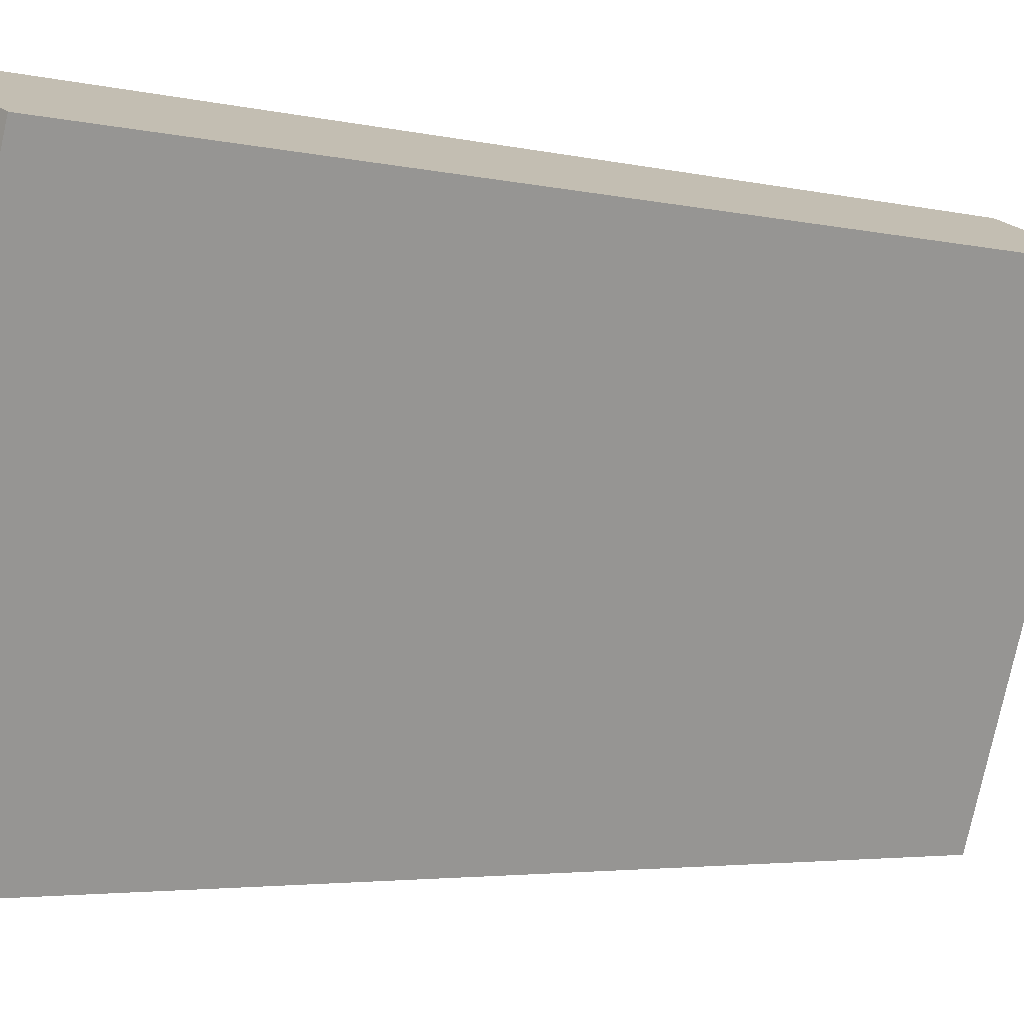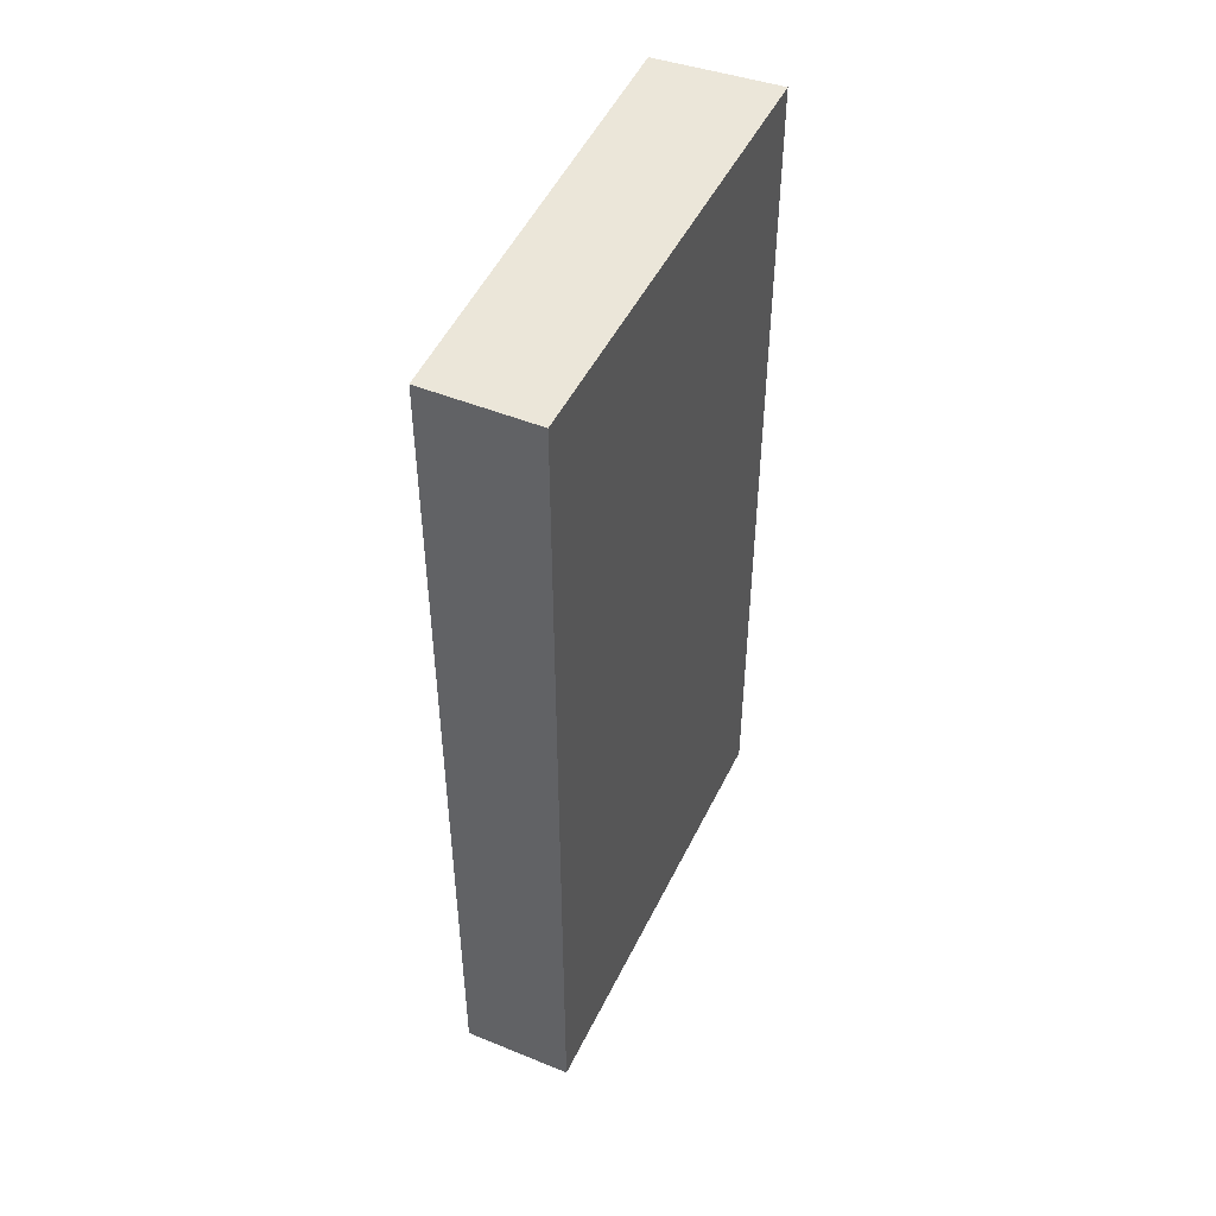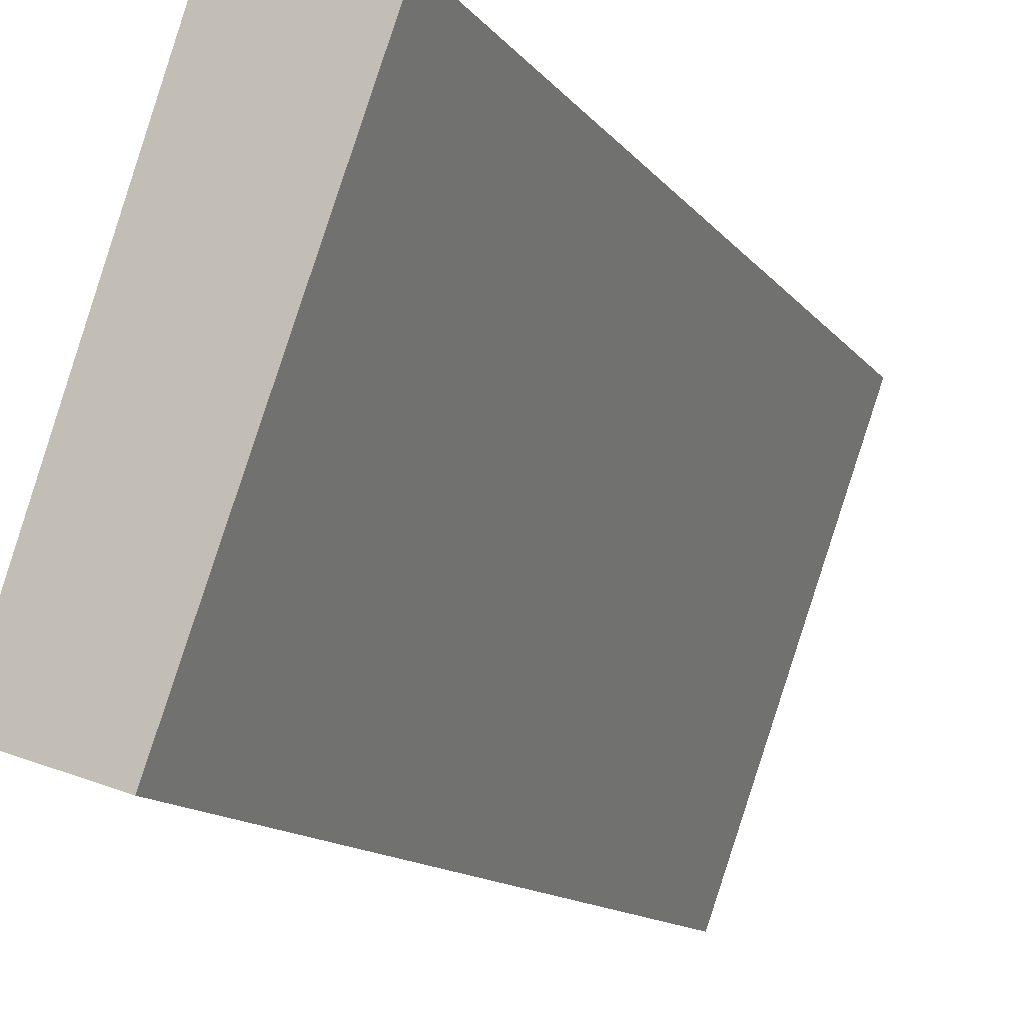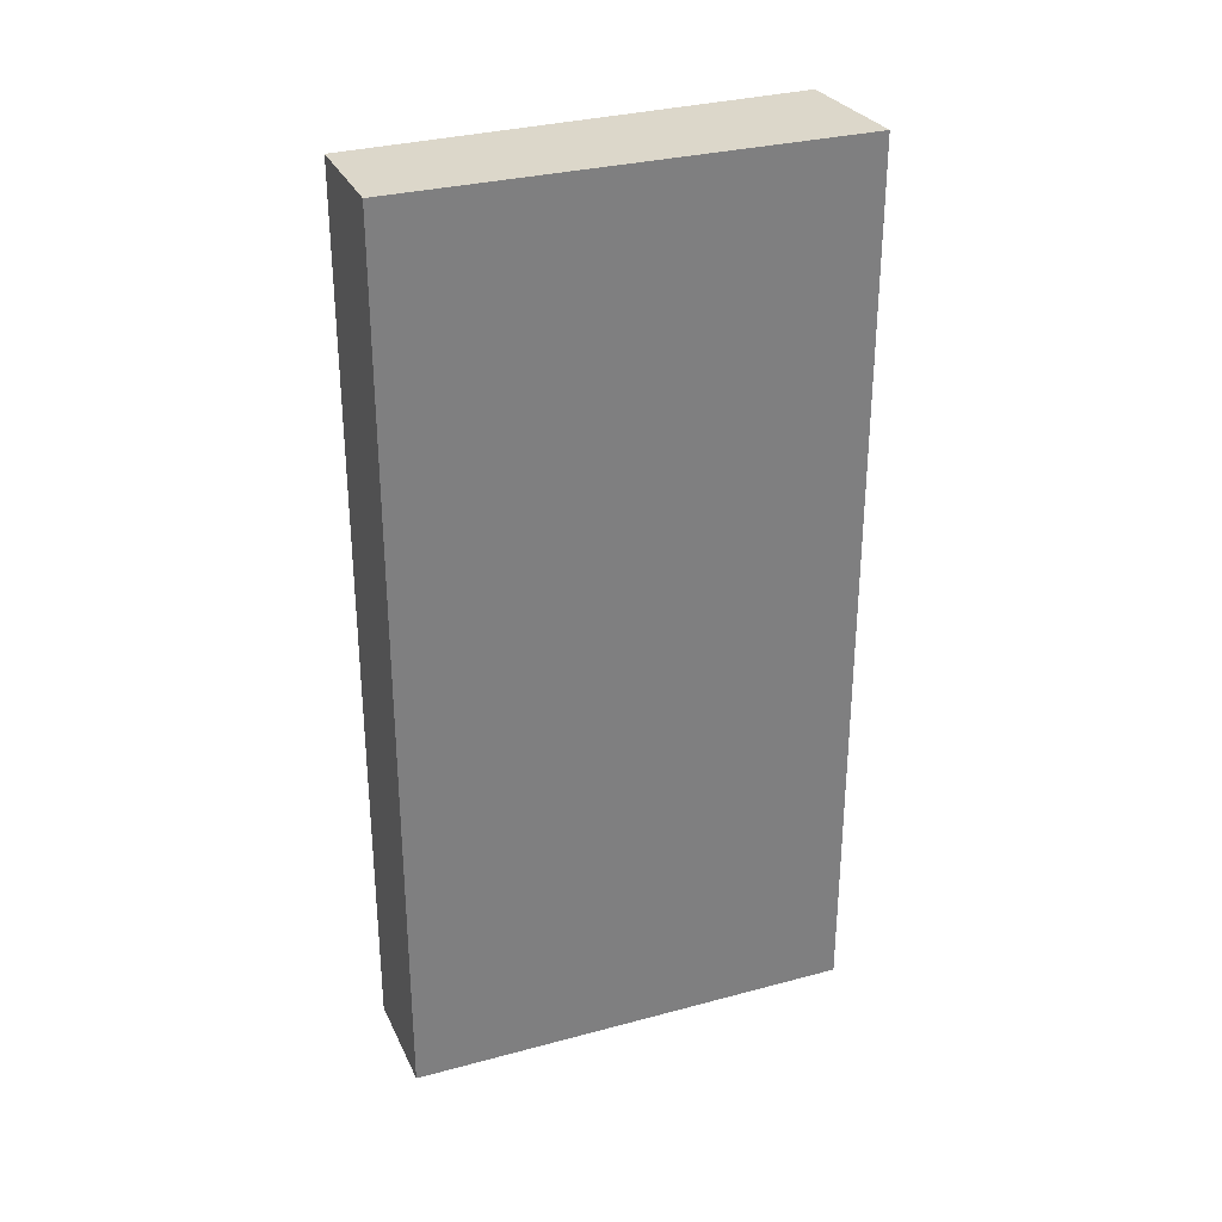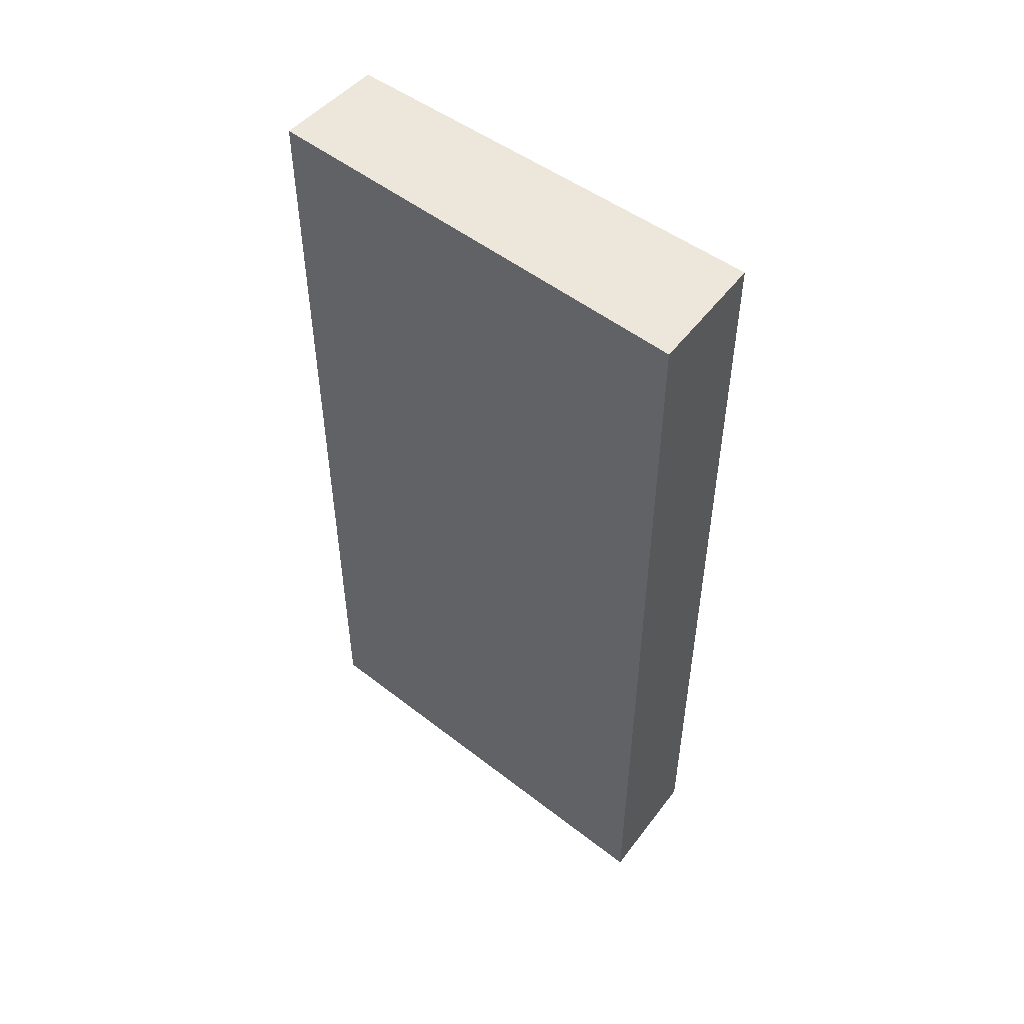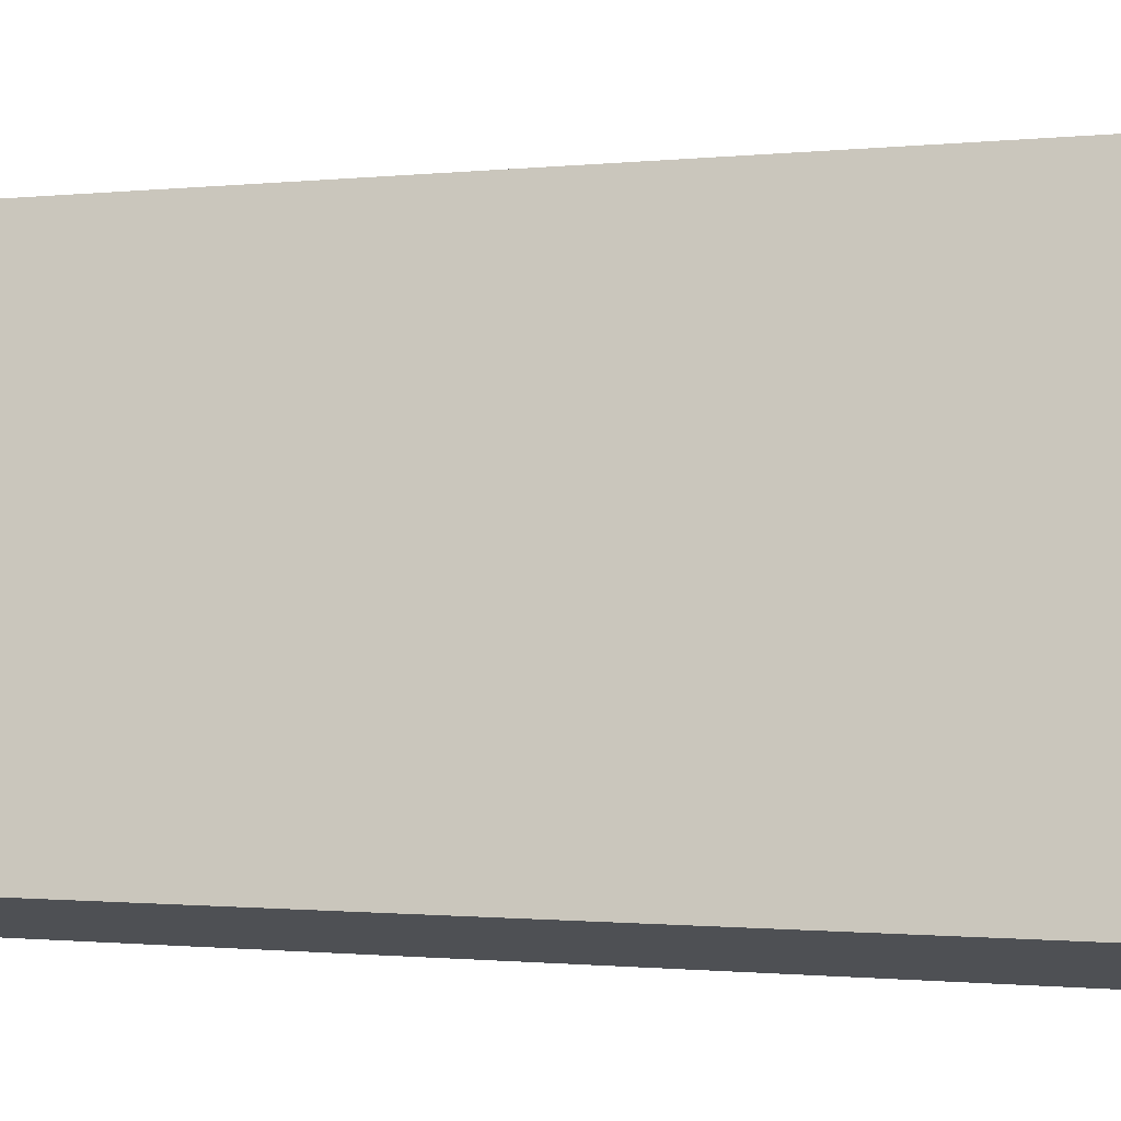
<metadata>
{"format":"obj","ext":"obj","renderer":"f3d","projection":"perspective","resolution":1024,"background":"white","views":[{"elev":-3.5,"azim":50.0,"up":"+Z"},{"elev":48.3,"azim":-136.9,"up":"+Y"},{"elev":-12.2,"azim":21.8,"up":"+Z"},{"elev":30.7,"azim":-93.1,"up":"+Y"},{"elev":51.1,"azim":-31.6,"up":"+Y"},{"elev":-0.8,"azim":-65.7,"up":"+Z"}]}
</metadata>
<code>
v  0.84 7.194 -0.283
v  1.121 7.194 3.442
v  2.032 7.194 3.063
v  0 7.194 4.405e-16
v  2.032 -1.876e-16 3.063
v  0.84 1.733e-17 -0.283
v  0 0 0
v  1.121 -2.108e-16 3.442
g defaultobject
f 1 2 3
f 2 1 4
f 5 1 3
f 1 5 6
f 6 4 1
f 4 6 7
f 7 2 4
f 2 7 8
f 8 3 2
f 3 8 5
f 5 7 6
f 7 5 8

</code>
